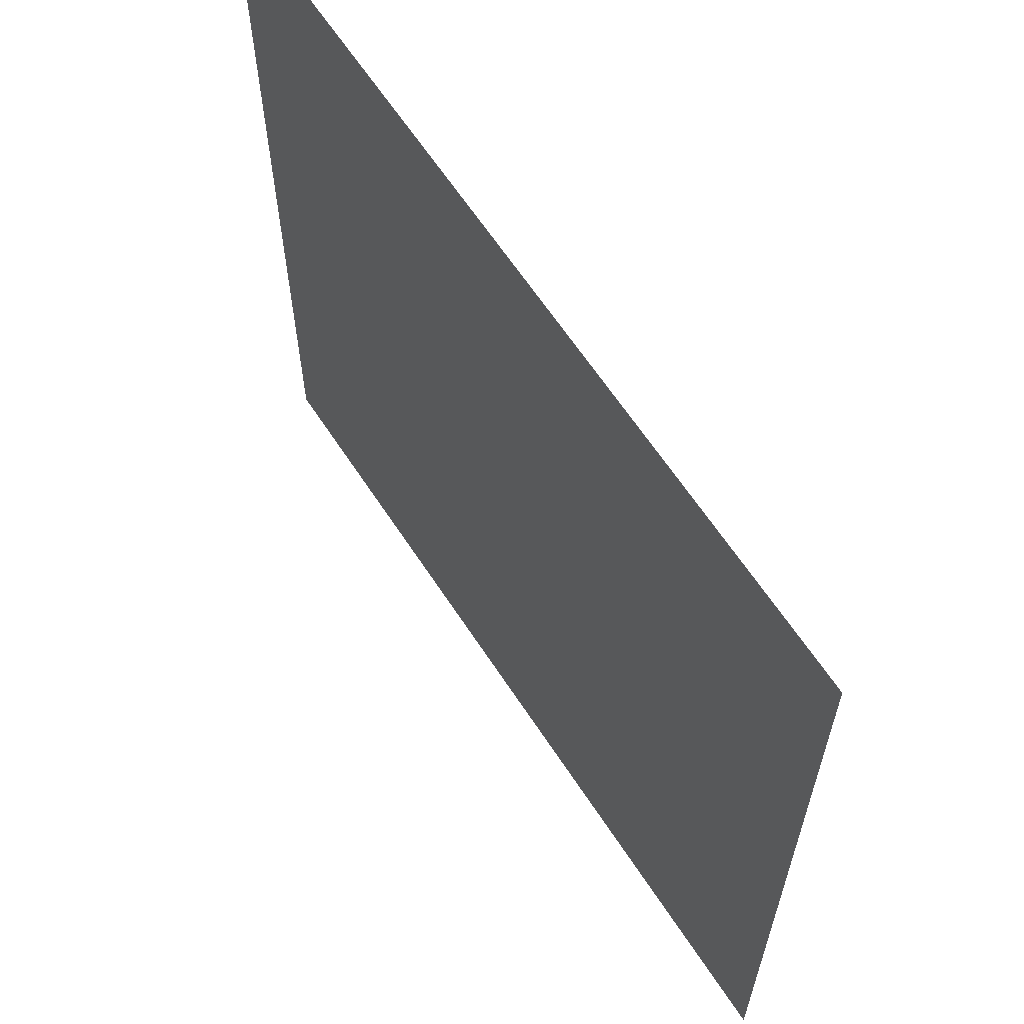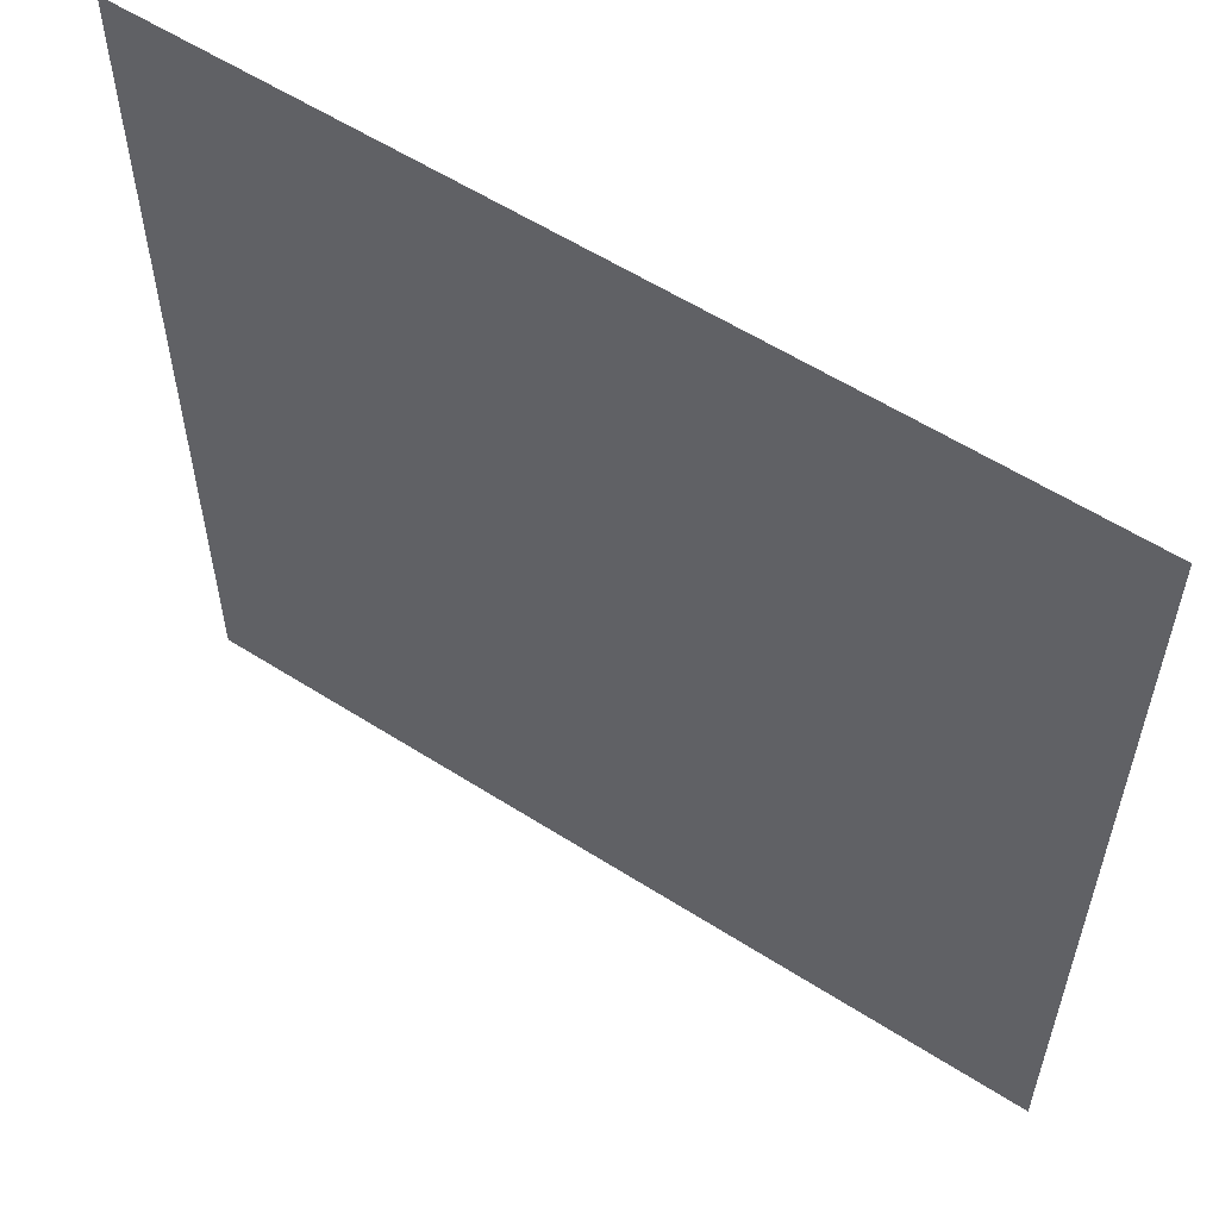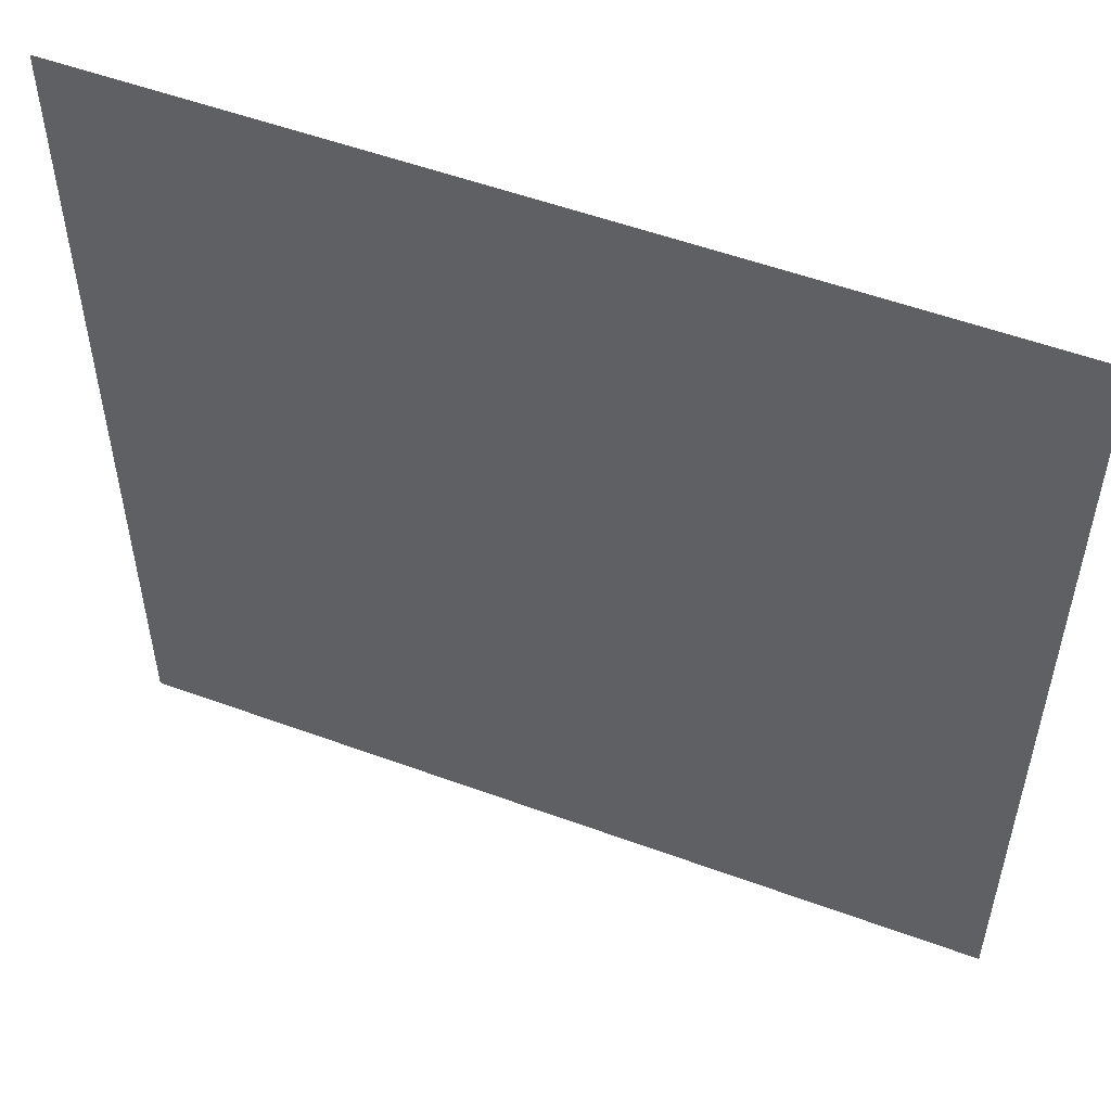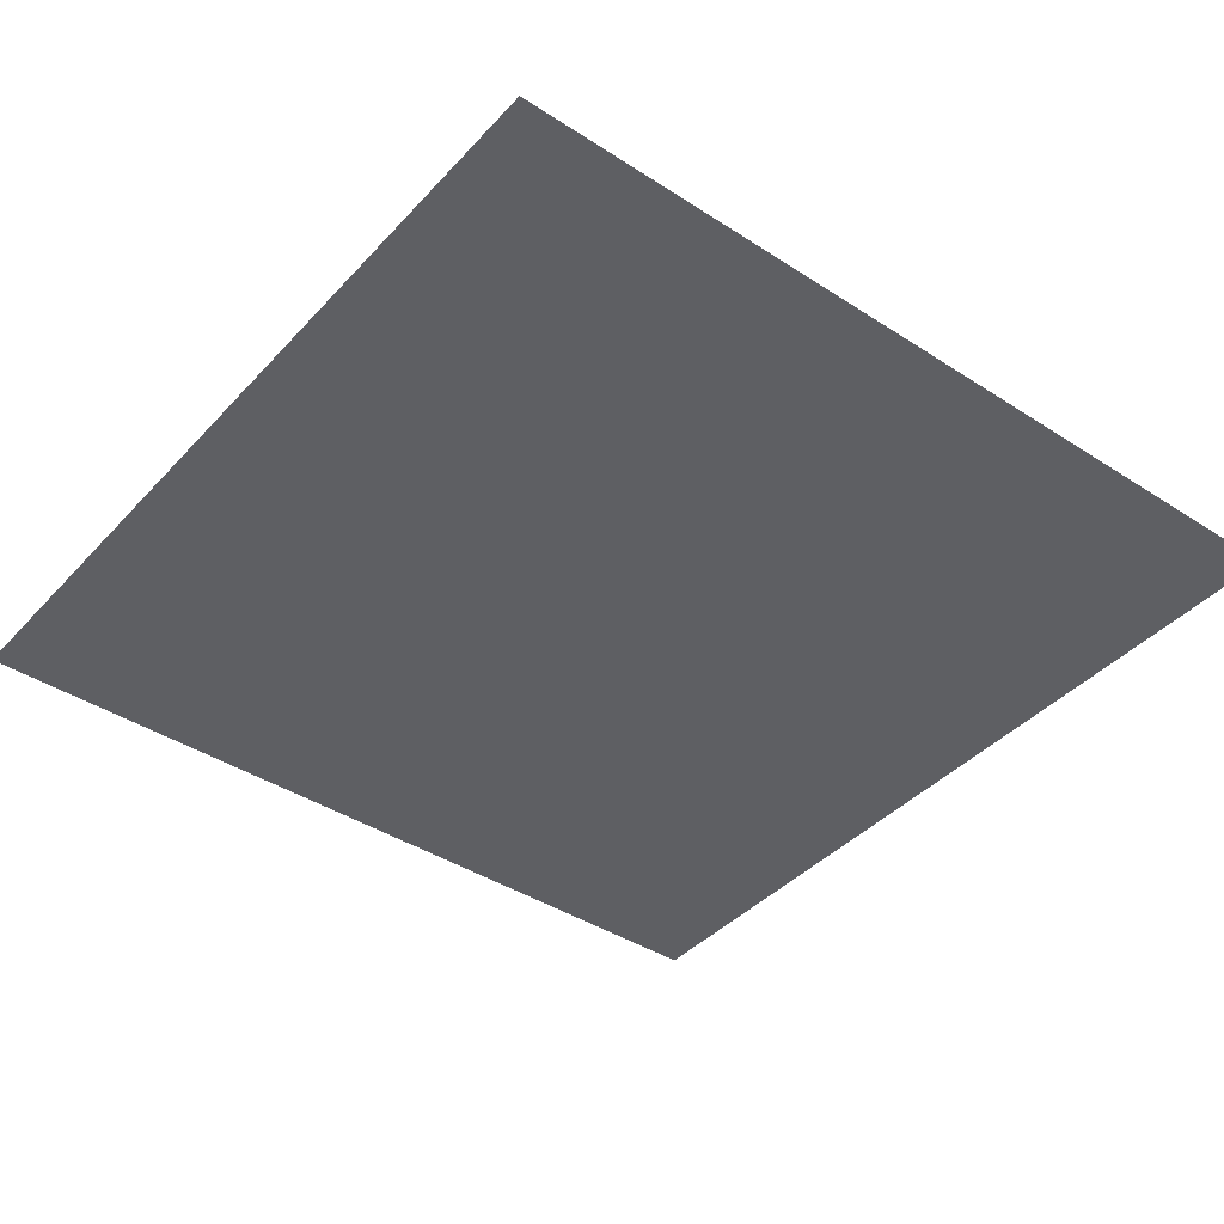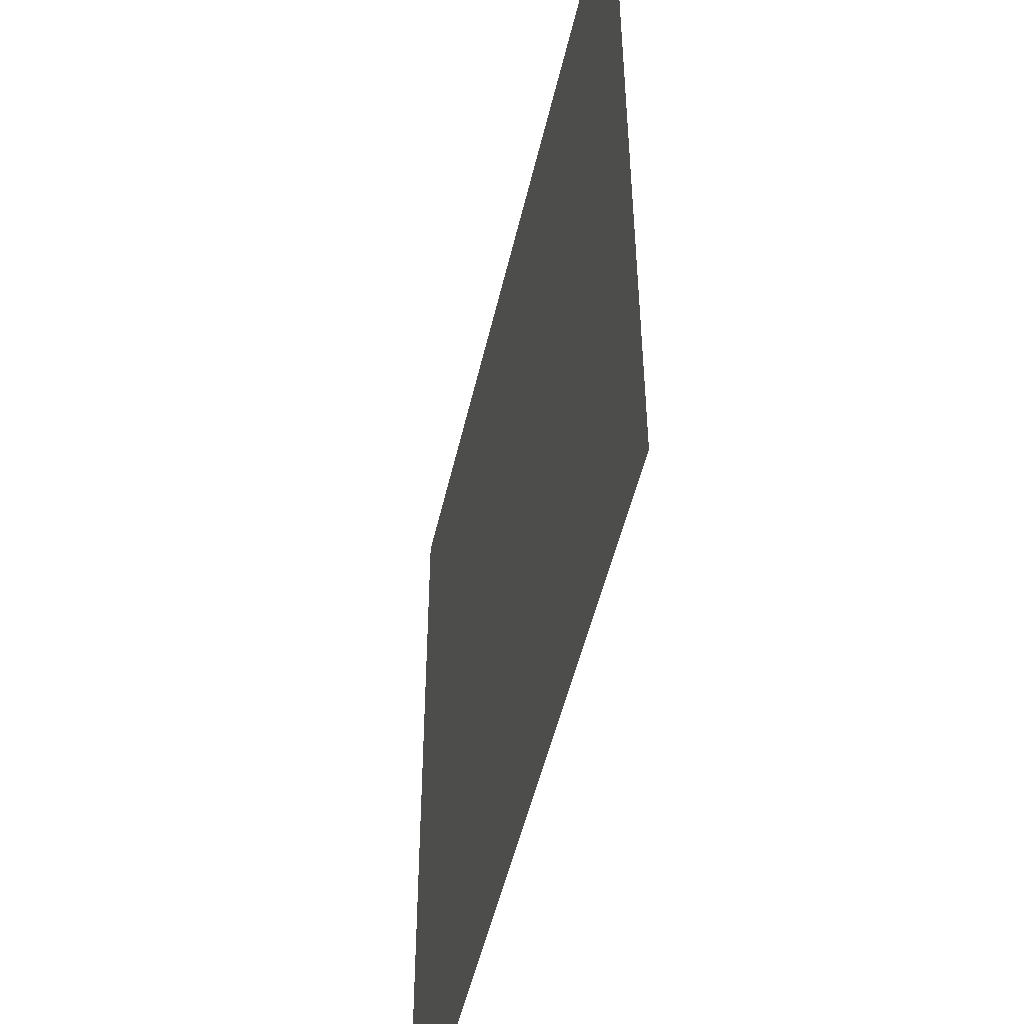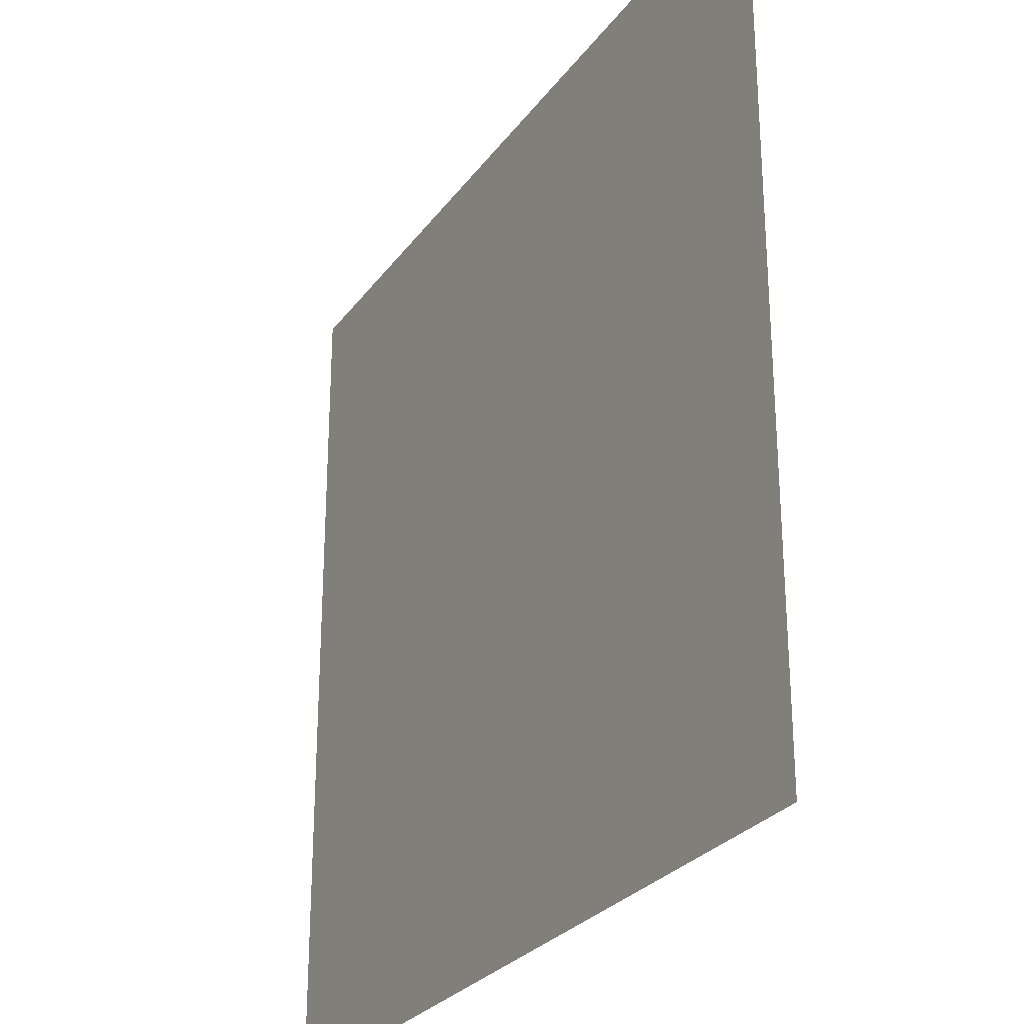
<metadata>
{"format":"obj","ext":"obj","renderer":"f3d","projection":"perspective","resolution":1024,"background":"white","views":[{"elev":63.3,"azim":56.9,"up":"+Y"},{"elev":57.8,"azim":33.5,"up":"+Y"},{"elev":53.6,"azim":21.4,"up":"+Y"},{"elev":-41.0,"azim":51.7,"up":"+Z"},{"elev":-49.8,"azim":-102.7,"up":"+Y"},{"elev":-27.4,"azim":-118.3,"up":"+Y"}]}
</metadata>
<code>
v -30 -72 0
v -32 -72 0
v -32 -70 0
v -30 -70 0
v -32 -72 0
v -34 -72 0
v -34 -70 0
v -32 -70 0
v -30 -74 0
v -32 -74 0
v -32 -72 0
v -30 -72 0
v -32 -74 0
v -34 -74 0
v -34 -72 0
v -32 -72 0
g DungeonA_mesh_0005
f 1 2 3 4
f 5 6 7 8
f 9 10 11 12
f 13 14 15 16

</code>
